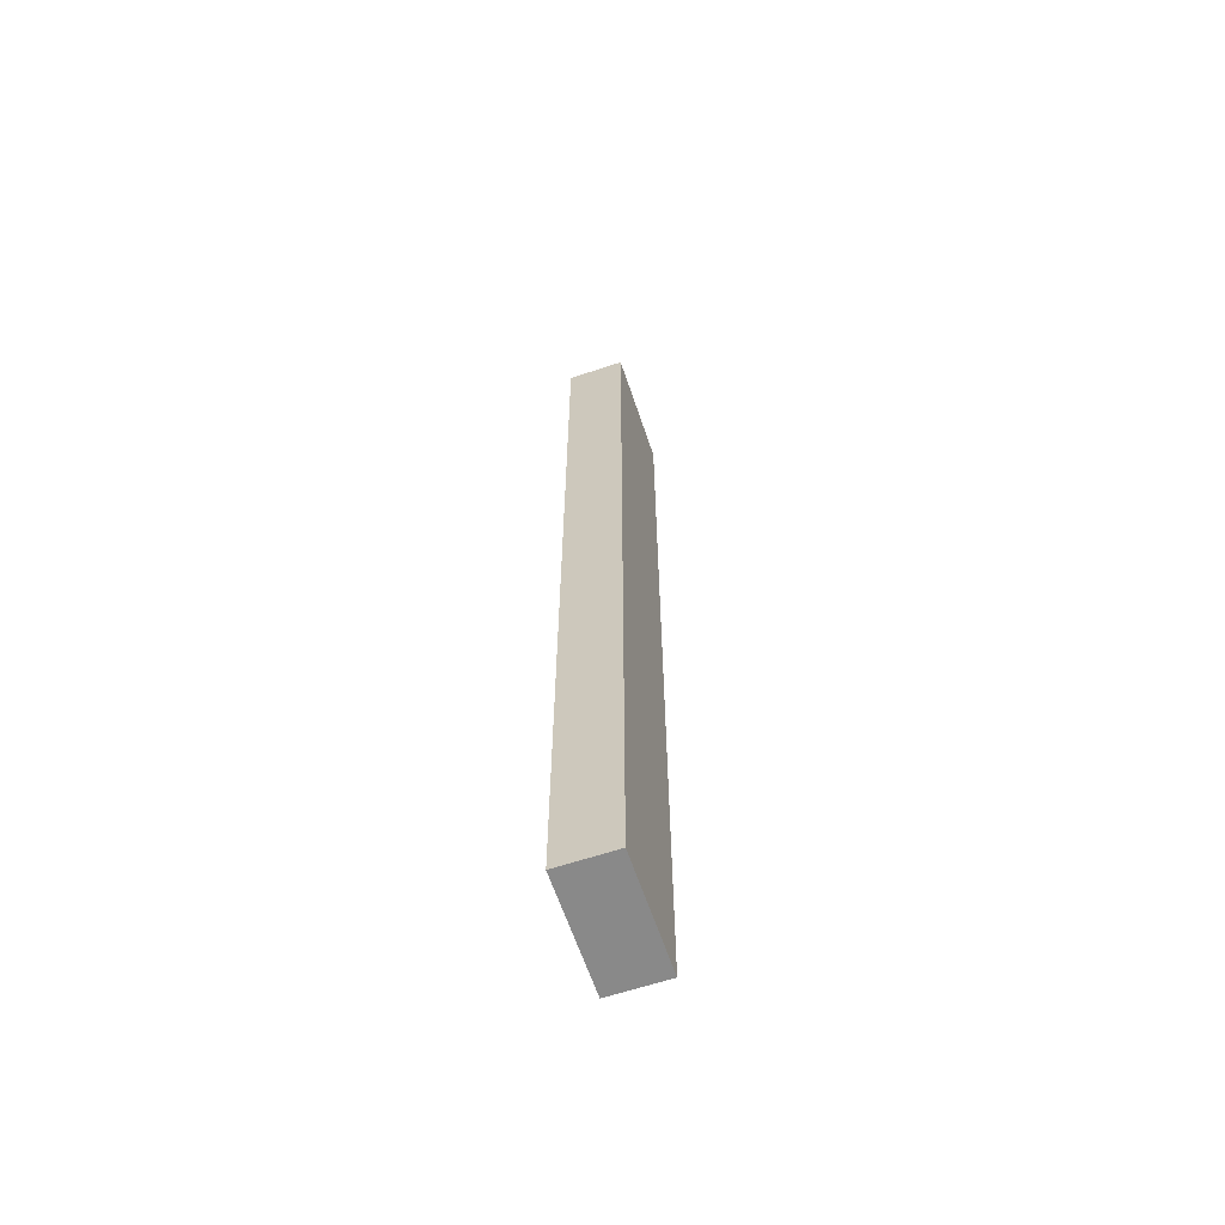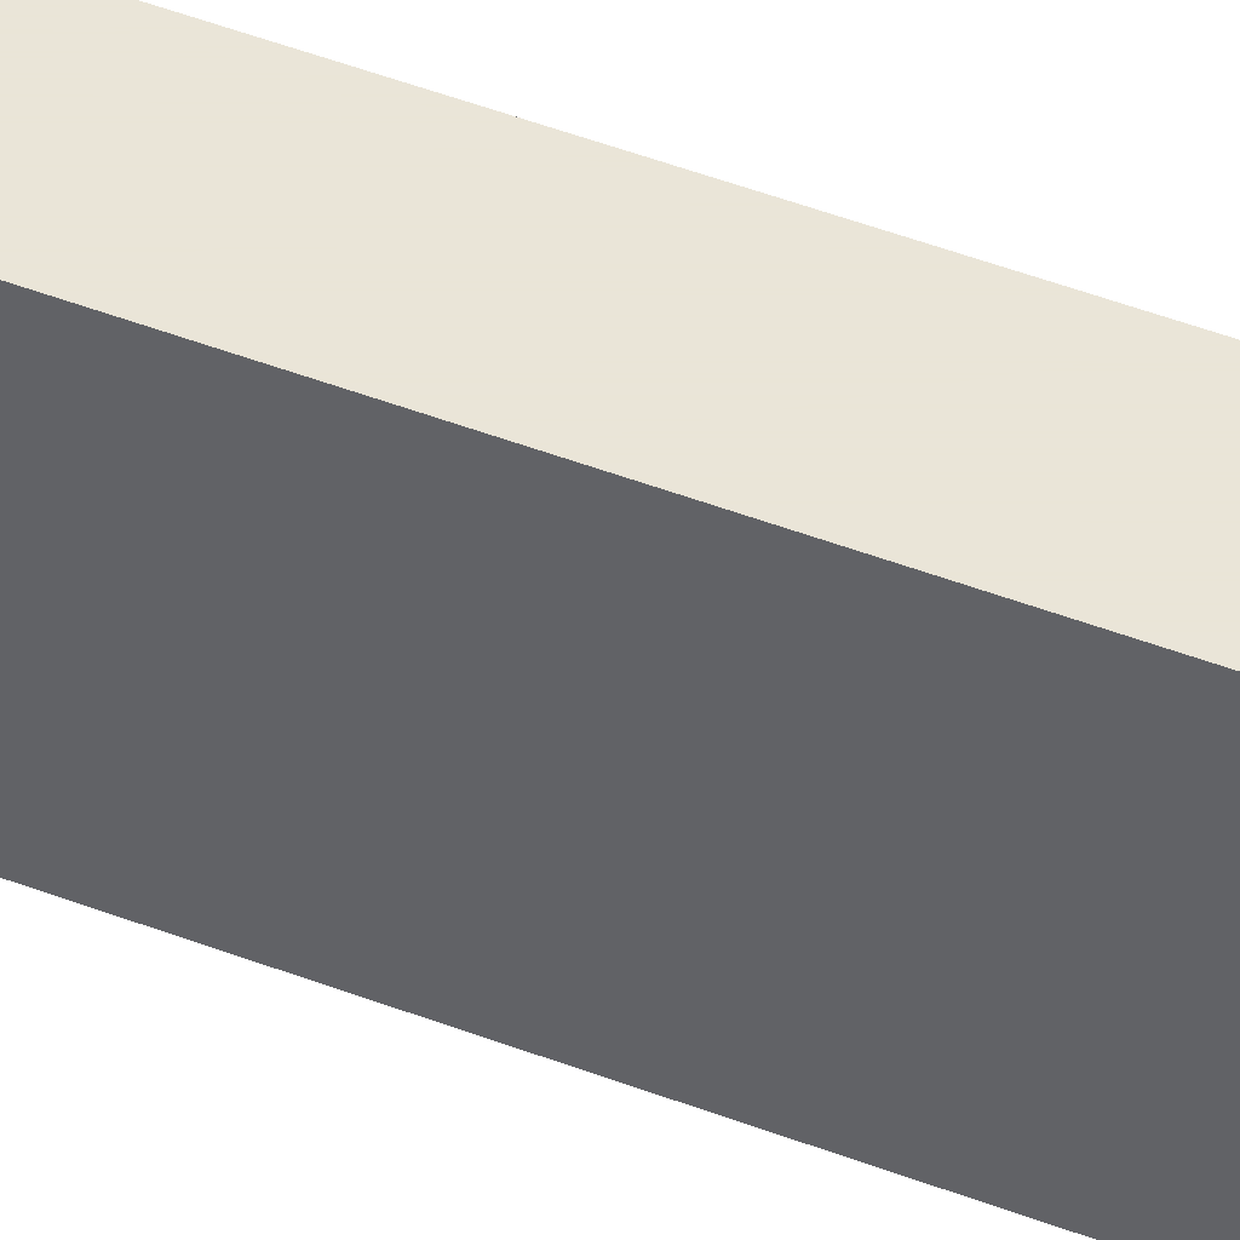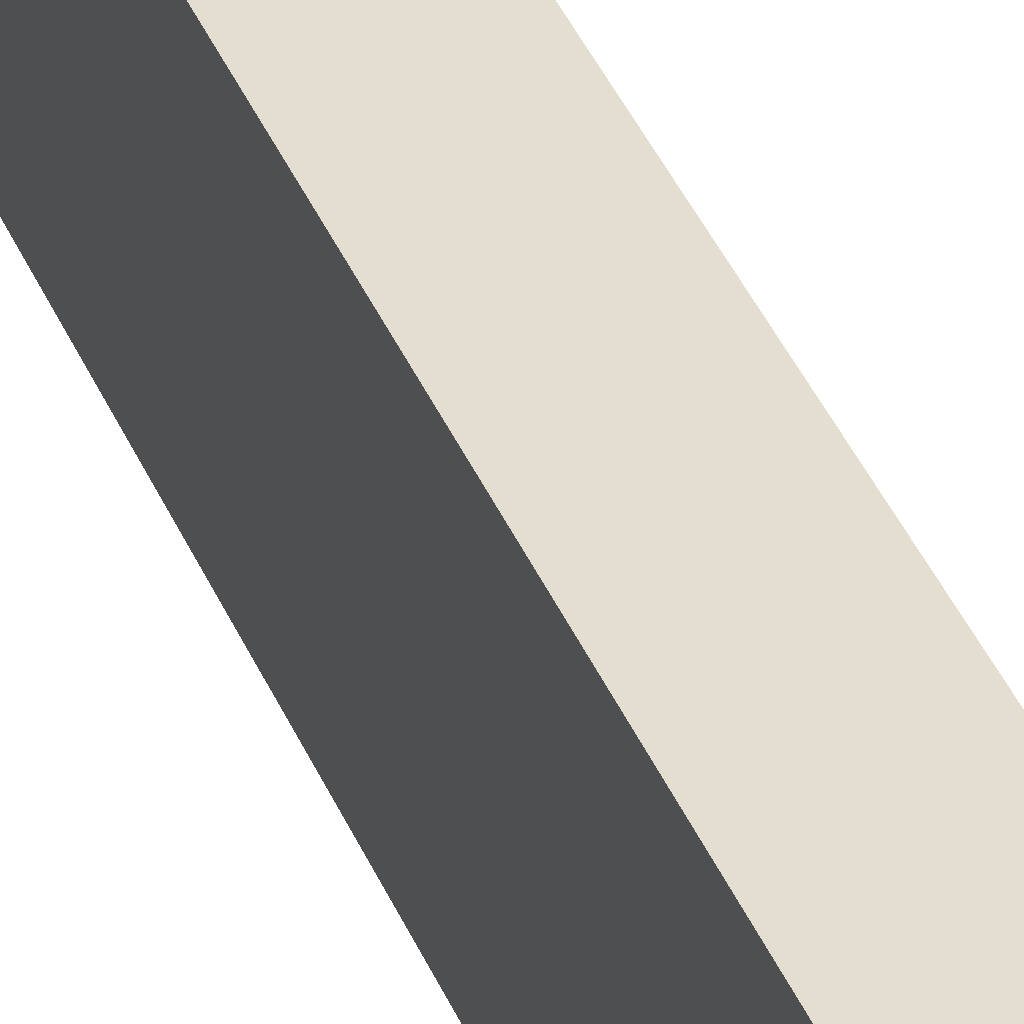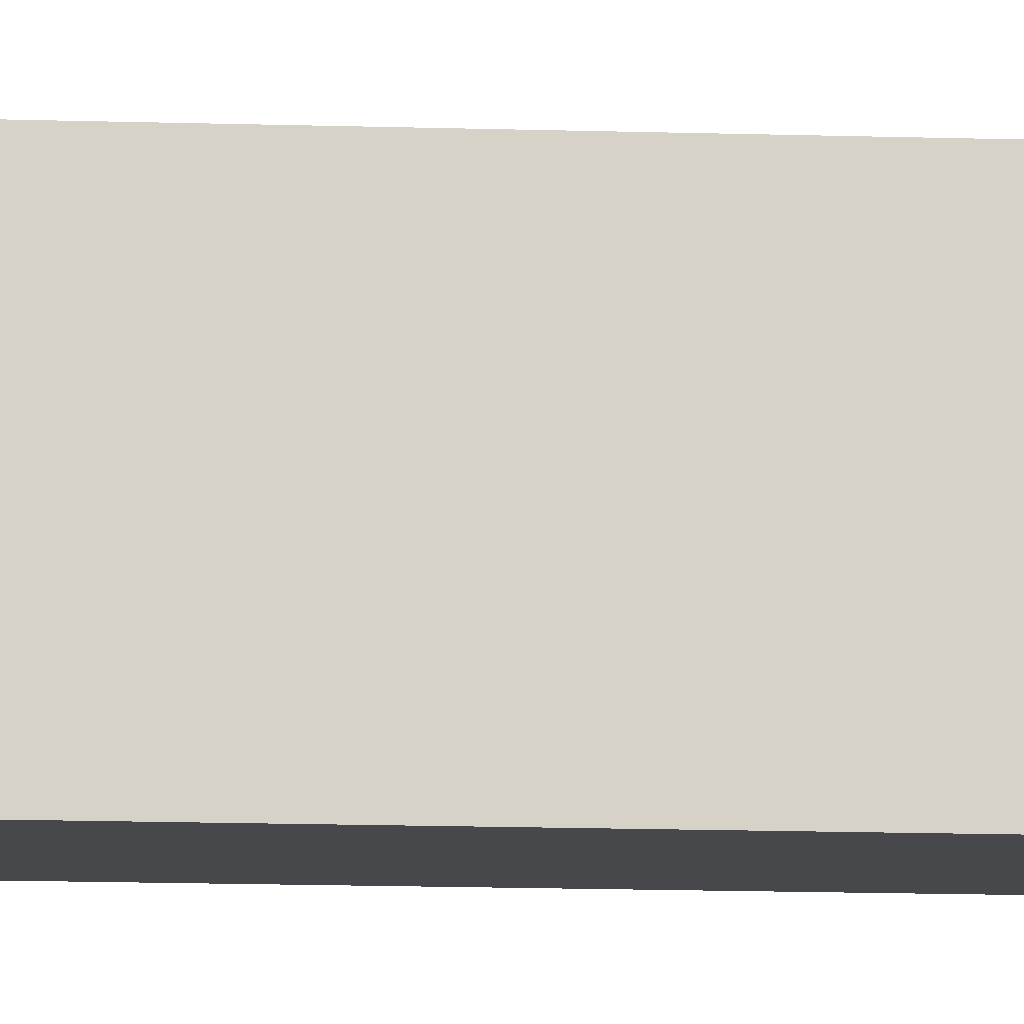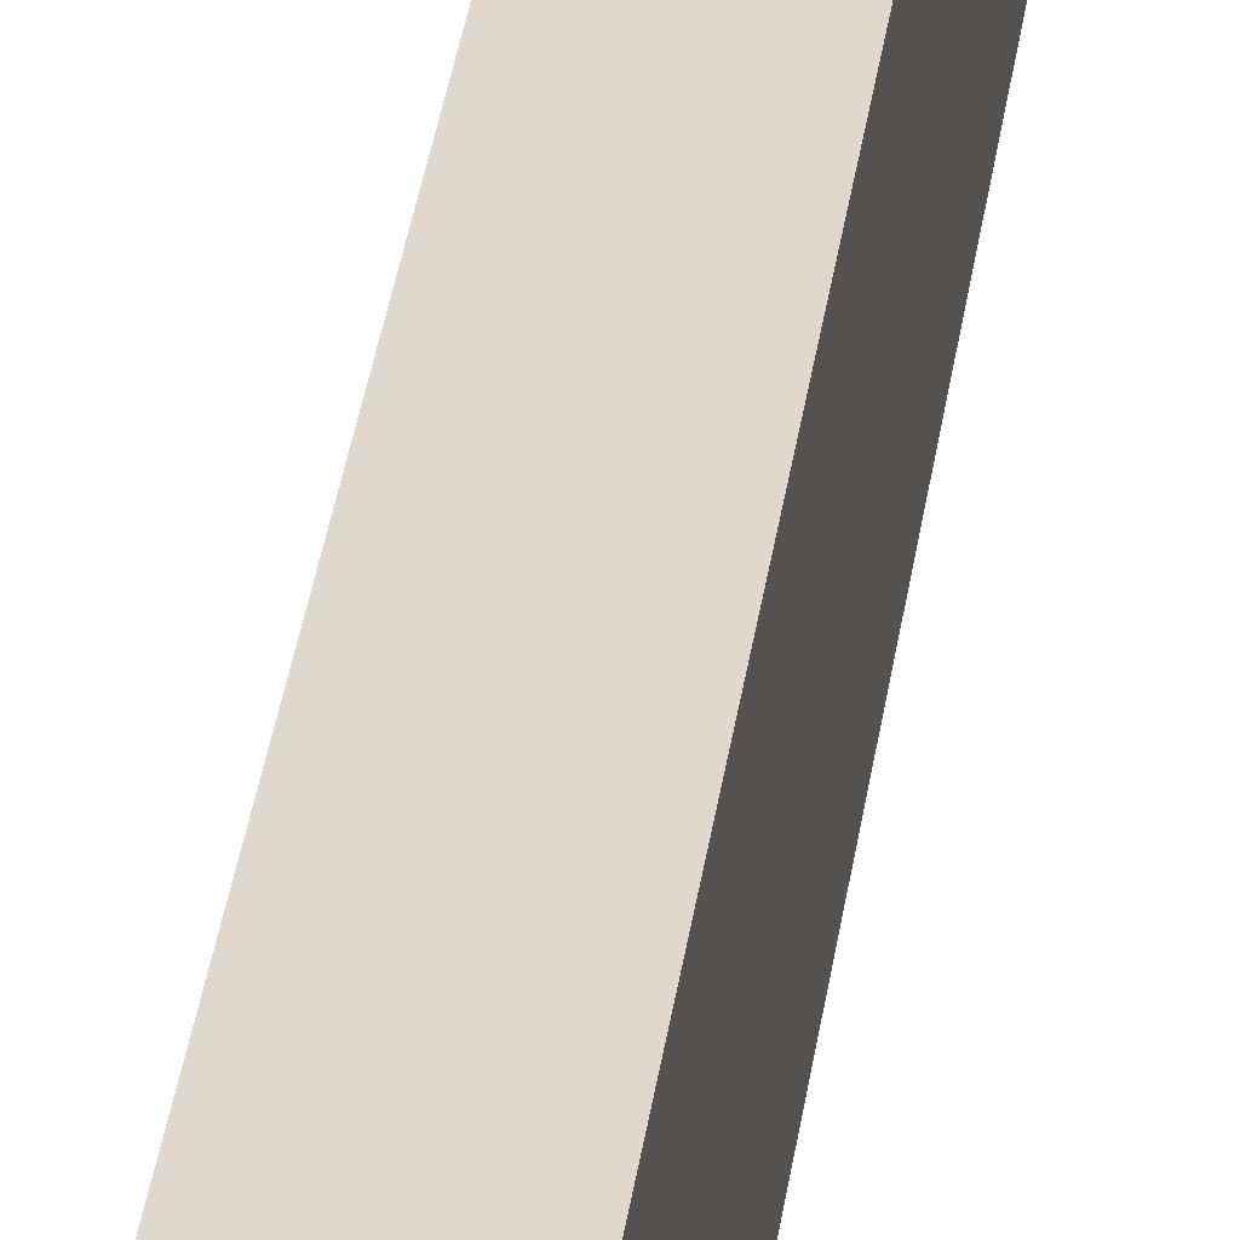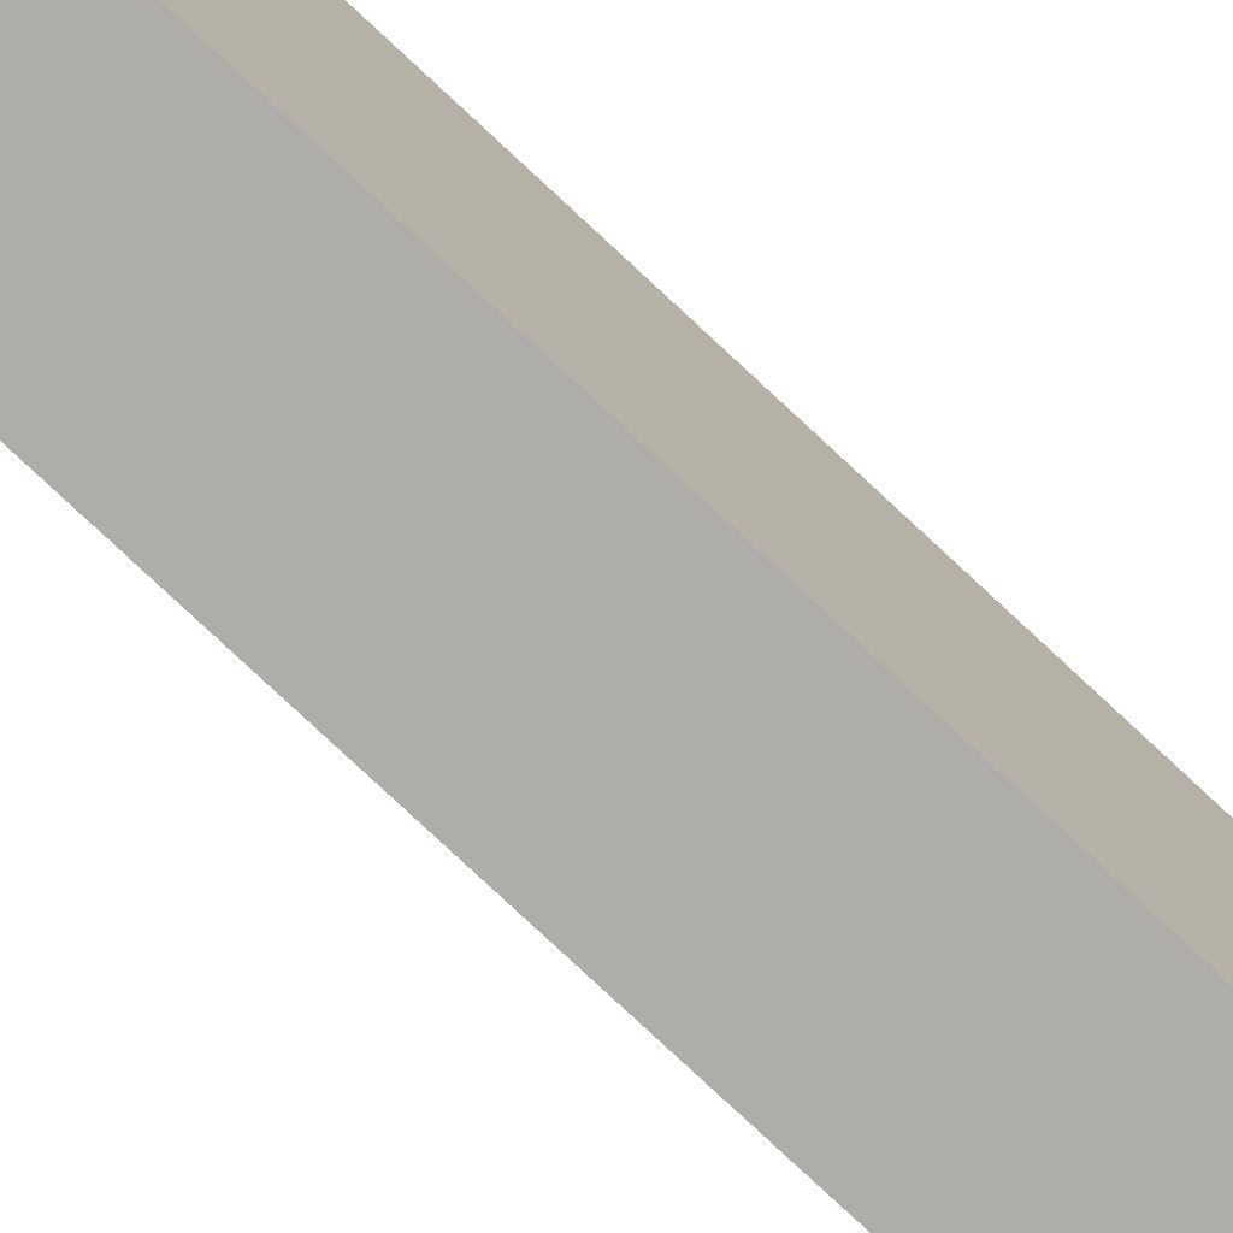
<metadata>
{"format":"obj","ext":"obj","renderer":"f3d","projection":"perspective","resolution":1024,"background":"white","views":[{"elev":-63.1,"azim":-161.4,"up":"+Z"},{"elev":44.5,"azim":-65.5,"up":"+Y"},{"elev":35.7,"azim":-19.7,"up":"+Y"},{"elev":-11.6,"azim":85.2,"up":"+Y"},{"elev":32.1,"azim":7.1,"up":"+Y"},{"elev":-77.3,"azim":46.8,"up":"+Y"}]}
</metadata>
<code>
v -0.359 -0.027 0.323
v -0.359 -0.027 0.723
v -0.335 -0.027 0.323
v -0.335 -0.027 0.723
v -0.359 -0.027 0.623
v -0.359 -0.027 0.523
v -0.359 -0.027 0.423
v -0.335 -0.027 0.423
v -0.335 -0.027 0.523
v -0.335 -0.027 0.623
v -0.335 -0.027 0.323
v -0.335 -0.027 0.723
v -0.335 0.021 0.323
v -0.335 0.021 0.723
v -0.335 -0.003 0.323
v -0.335 0.021 0.423
v -0.335 -0.003 0.423
v -0.335 -0.003 0.373
v -0.335 -0.015 0.423
v -0.335 -0.015 0.373
v -0.335 0.009 0.423
v -0.335 0.009 0.373
v -0.335 -0.003 0.723
v -0.335 -0.003 0.623
v -0.335 -0.003 0.673
v -0.335 0.009 0.623
v -0.335 0.009 0.673
v -0.335 -0.015 0.623
v -0.335 -0.015 0.673
v -0.335 -0.027 0.623
v -0.335 -0.027 0.523
v -0.335 -0.027 0.423
v -0.335 0.021 0.523
v -0.335 0.021 0.623
v -0.335 0.021 0.323
v -0.335 0.021 0.723
v -0.359 0.021 0.323
v -0.359 0.021 0.723
v -0.335 0.021 0.623
v -0.335 0.021 0.523
v -0.335 0.021 0.423
v -0.359 0.021 0.423
v -0.359 0.021 0.523
v -0.359 0.021 0.623
v -0.359 0.021 0.323
v -0.359 0.021 0.723
v -0.359 -0.027 0.323
v -0.359 -0.027 0.723
v -0.359 -0.003 0.323
v -0.359 -0.027 0.423
v -0.359 -0.003 0.423
v -0.359 -0.003 0.373
v -0.359 0.009 0.423
v -0.359 0.009 0.373
v -0.359 -0.015 0.423
v -0.359 -0.015 0.373
v -0.359 -0.003 0.723
v -0.359 -0.003 0.623
v -0.359 -0.003 0.673
v -0.359 -0.015 0.623
v -0.359 -0.015 0.673
v -0.359 0.009 0.623
v -0.359 0.009 0.673
v -0.359 -0.027 0.523
v -0.359 -0.027 0.623
v -0.359 0.021 0.623
v -0.359 0.021 0.523
v -0.359 0.021 0.423
v -0.359 -0.027 0.323
v -0.335 -0.027 0.323
v -0.359 0.021 0.323
v -0.335 0.021 0.323
v -0.335 -0.003 0.323
v -0.359 -0.003 0.323
v -0.359 -0.027 0.723
v -0.359 0.021 0.723
v -0.335 -0.027 0.723
v -0.335 0.021 0.723
v -0.335 -0.003 0.723
v -0.359 -0.003 0.723
f 7 1 3
f 3 8 7
f 5 6 9
f 9 10 5
f 2 5 10
f 10 4 2
f 6 7 8
f 8 9 6
f 17 19 20
f 20 18 17
f 21 17 18
f 18 22 21
f 27 25 24
f 24 26 27
f 25 29 28
f 28 24 25
f 32 11 20
f 20 19 32
f 15 20 11
f 20 15 18
f 22 18 15
f 31 19 17
f 31 32 19
f 28 30 31
f 12 30 29
f 28 29 30
f 23 12 29
f 28 31 24
f 17 33 31
f 17 21 33
f 16 21 22
f 24 31 33
f 22 13 16
f 21 16 33
f 13 22 15
f 26 24 33
f 27 23 25
f 29 25 23
f 14 27 34
f 26 34 27
f 23 27 14
f 34 26 33
f 41 35 37
f 37 42 41
f 39 40 43
f 43 44 39
f 36 39 44
f 44 38 36
f 40 41 42
f 42 43 40
f 51 53 54
f 54 52 51
f 55 51 52
f 52 56 55
f 61 59 58
f 58 60 61
f 59 63 62
f 62 58 59
f 68 45 54
f 54 53 68
f 49 54 45
f 54 49 52
f 56 52 49
f 67 53 51
f 67 68 53
f 62 66 67
f 46 66 63
f 62 63 66
f 57 46 63
f 62 67 58
f 51 64 67
f 51 55 64
f 50 55 56
f 58 67 64
f 56 47 50
f 55 50 64
f 47 56 49
f 60 58 64
f 61 57 59
f 63 59 57
f 48 61 65
f 60 65 61
f 57 61 48
f 65 60 64
f 70 69 74
f 74 73 70
f 71 72 73
f 73 74 71
f 80 75 77
f 77 79 80
f 76 80 79
f 79 78 76

</code>
